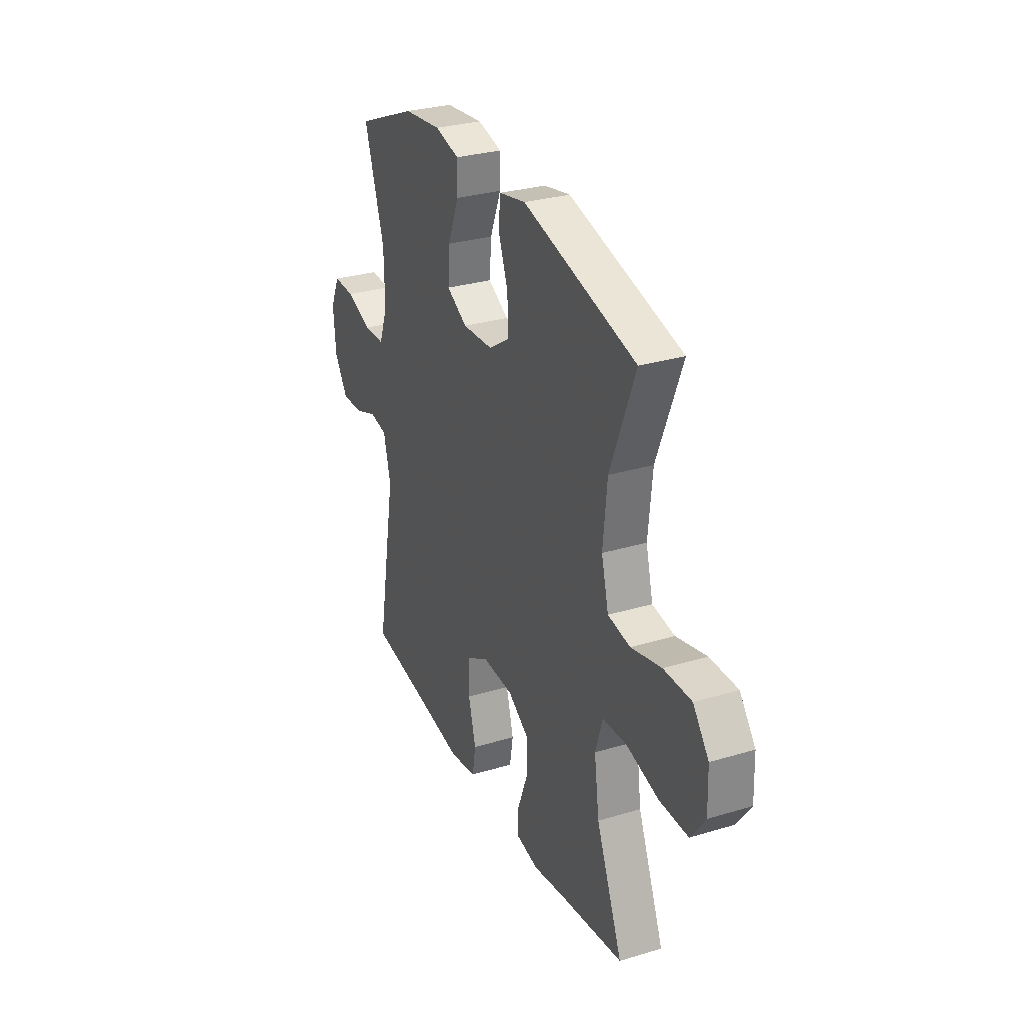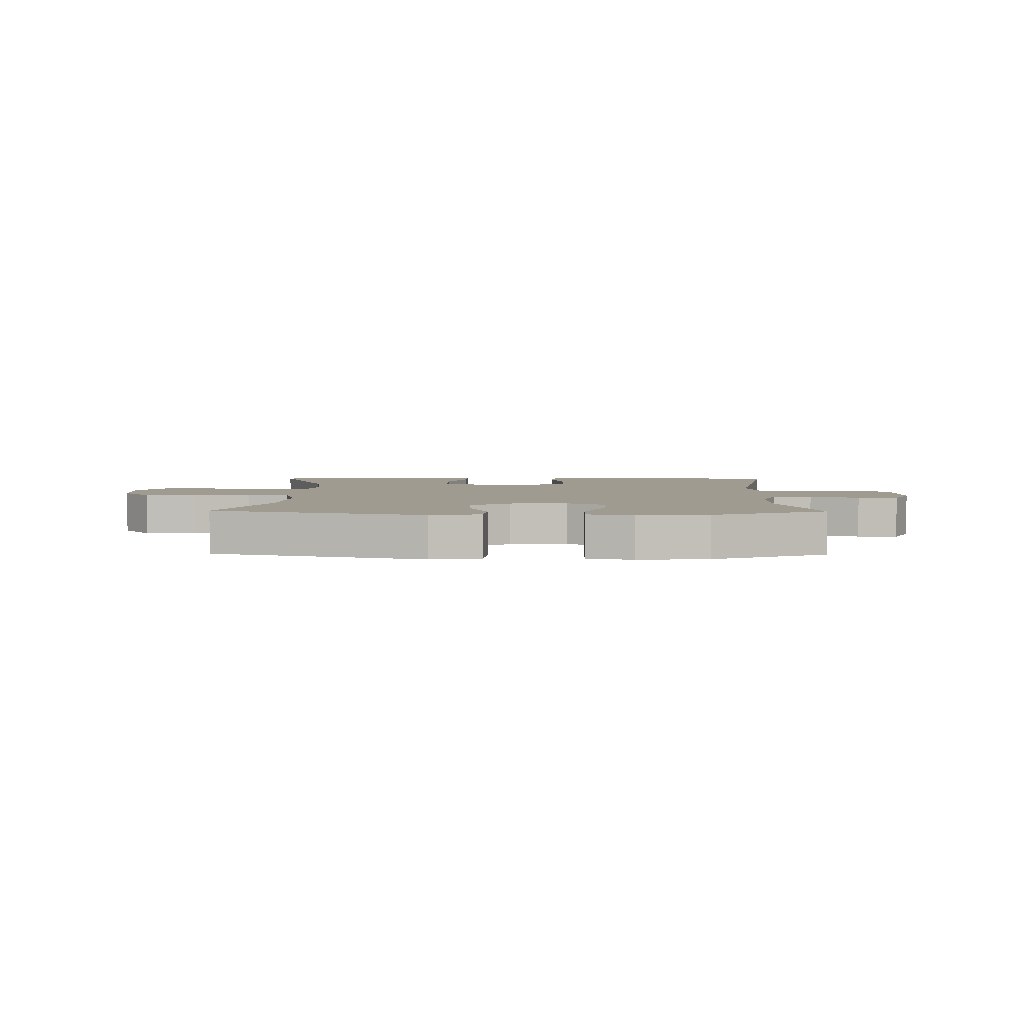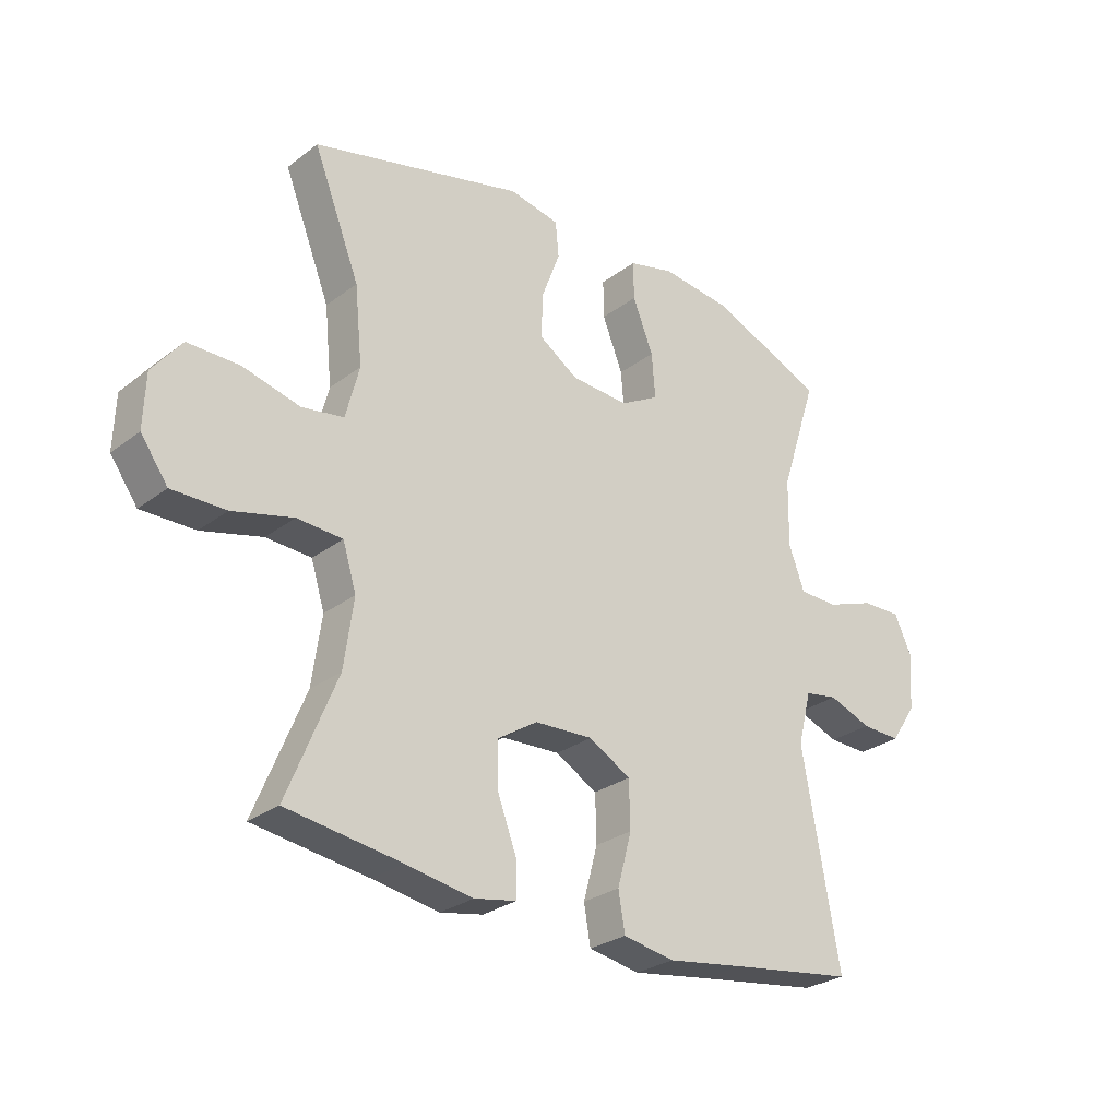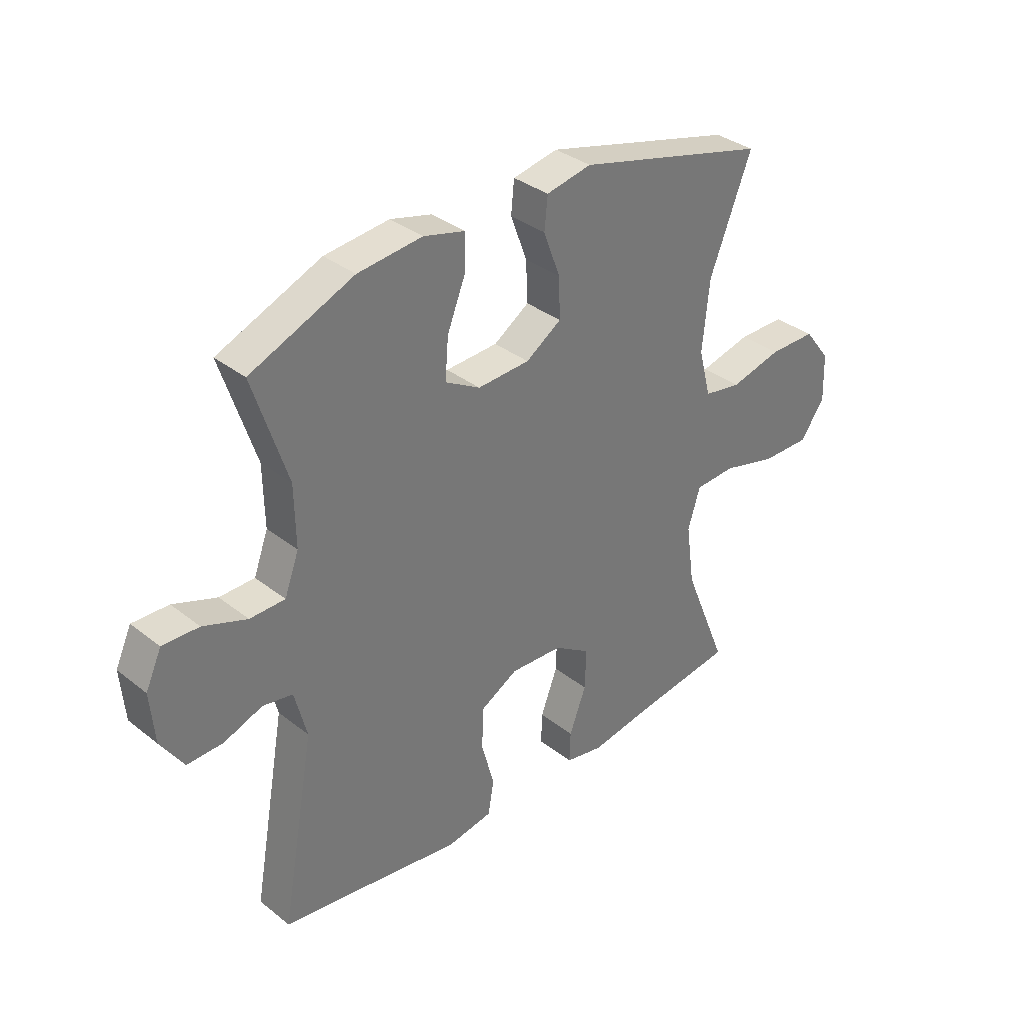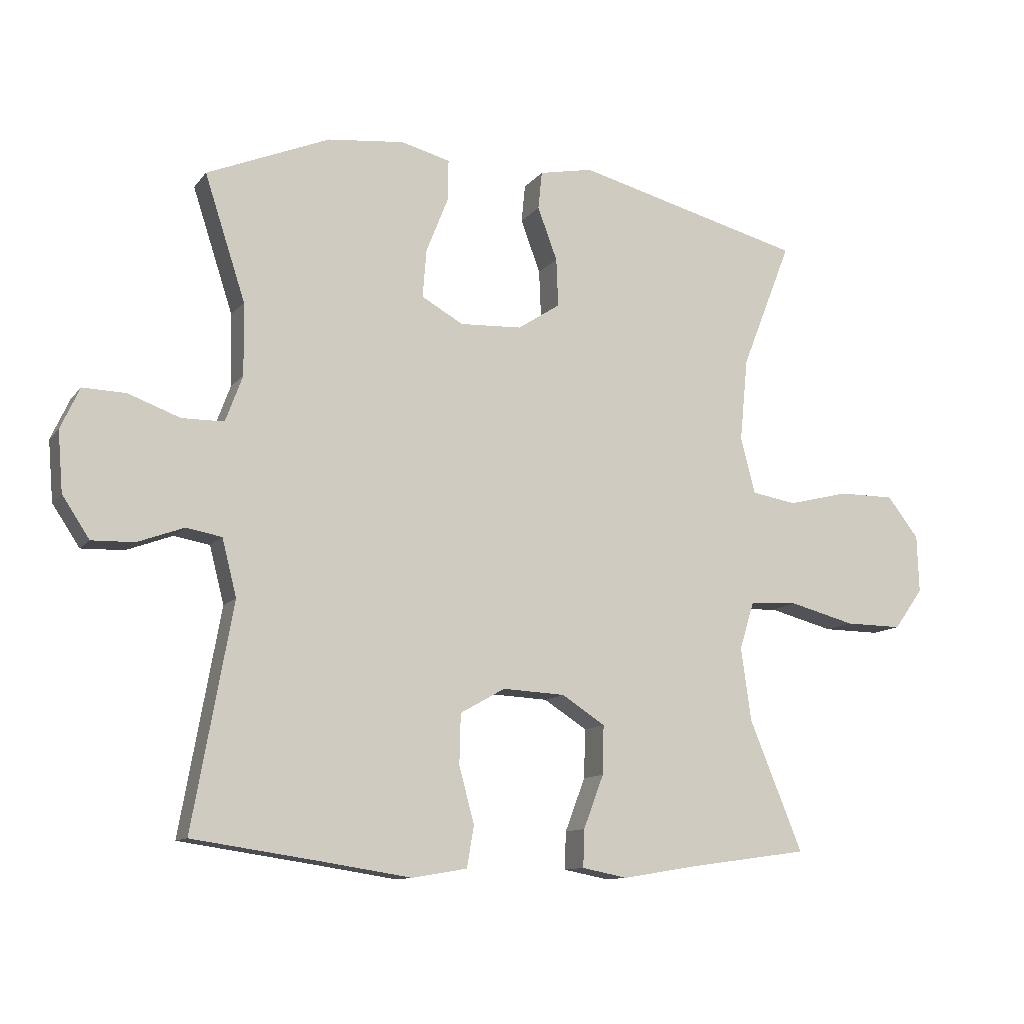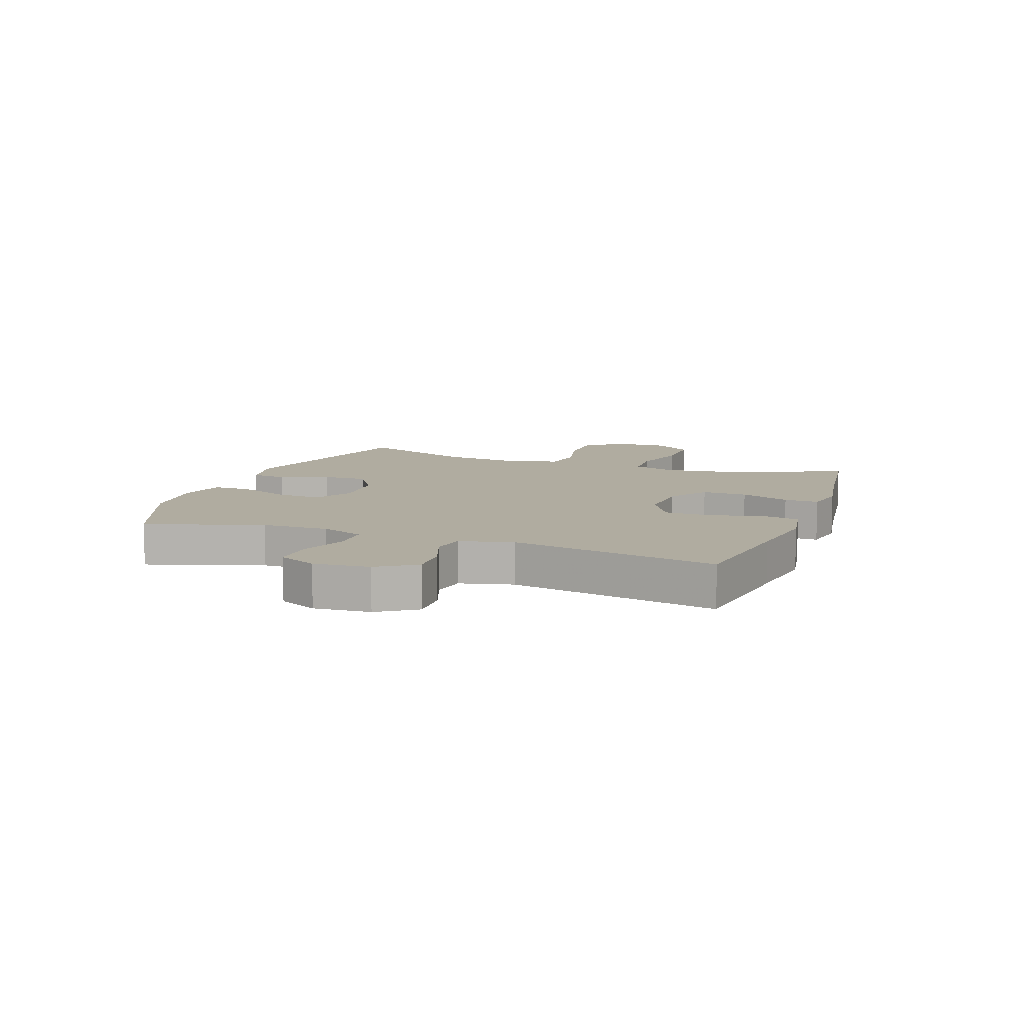
<metadata>
{"format":"obj","ext":"obj","renderer":"f3d","projection":"perspective","resolution":1024,"background":"white","views":[{"elev":29.7,"azim":-113.8,"up":"+Z"},{"elev":4.0,"azim":0.9,"up":"+Y"},{"elev":-27.8,"azim":-41.2,"up":"+Z"},{"elev":34.6,"azim":136.4,"up":"+Z"},{"elev":-11.3,"azim":157.5,"up":"+Z"},{"elev":9.9,"azim":110.1,"up":"+Y"}]}
</metadata>
<code>
v 0.5 0.07 0.5
v 0.436 0.07 0.303
v 0.434 0.07 0.189
v 0.461 0.07 0.116
v 0.527 0.07 0.115
v 0.609 0.07 0.145
v 0.677 0.07 0.147
v 0.707 0.07 0.082
v 0.699 0.07 -0.013
v 0.656 0.07 -0.078
v 0.589 0.07 -0.076
v 0.516 0.07 -0.049
v 0.46 0.07 -0.059
v 0.437 0.07 -0.149
v 0.5 0.07 -0.5
v 0.288 0.07 -0.531
v 0.158 0.07 -0.551
v 0.071 0.07 -0.536
v 0.06 0.07 -0.471
v 0.084 0.07 -0.382
v 0.082 0.07 -0.303
v 0.011 0.07 -0.263
v -0.088 0.07 -0.268
v -0.156 0.07 -0.312
v -0.154 0.07 -0.389
v -0.122 0.07 -0.473
v -0.12 0.07 -0.532
v -0.192 0.07 -0.546
v -0.306 0.07 -0.527
v -0.5 0.07 -0.5
v -0.416 0.07 -0.294
v -0.4 0.07 -0.179
v -0.423 0.07 -0.104
v -0.5 0.07 -0.1
v -0.603 0.07 -0.127
v -0.694 0.07 -0.128
v -0.74 0.07 -0.064
v -0.737 0.07 0.027
v -0.687 0.07 0.091
v -0.599 0.07 0.091
v -0.502 0.07 0.067
v -0.431 0.07 0.079
v -0.408 0.07 0.168
v -0.421 0.07 0.299
v -0.5 0.07 0.5
v -0.139 0.07 0.593
v -0.054 0.07 0.576
v -0.048 0.07 0.516
v -0.079 0.07 0.433
v -0.082 0.07 0.357
v -0.015 0.07 0.313
v 0.083 0.07 0.308
v 0.149 0.07 0.345
v 0.143 0.07 0.421
v 0.108 0.07 0.509
v 0.107 0.07 0.574
v 0.185 0.07 0.594
v 0.306 0.07 0.581
v 0.5 0 0.5
v 0.436 0 0.303
v 0.434 0 0.189
v 0.461 0 0.116
v 0.527 0 0.115
v 0.609 0 0.145
v 0.677 0 0.147
v 0.707 0 0.082
v 0.699 0 -0.013
v 0.656 0 -0.078
v 0.589 0 -0.076
v 0.516 0 -0.049
v 0.46 0 -0.059
v 0.437 0 -0.149
v 0.5 0 -0.5
v 0.288 0 -0.531
v 0.158 0 -0.551
v 0.071 0 -0.536
v 0.06 0 -0.471
v 0.084 0 -0.382
v 0.082 0 -0.303
v 0.011 0 -0.263
v -0.088 0 -0.268
v -0.156 0 -0.312
v -0.154 0 -0.389
v -0.122 0 -0.473
v -0.12 0 -0.532
v -0.192 0 -0.546
v -0.306 0 -0.527
v -0.5 0 -0.5
v -0.416 0 -0.294
v -0.4 0 -0.179
v -0.423 0 -0.104
v -0.5 0 -0.1
v -0.603 0 -0.127
v -0.694 0 -0.128
v -0.74 0 -0.064
v -0.737 0 0.027
v -0.687 0 0.091
v -0.599 0 0.091
v -0.502 0 0.067
v -0.431 0 0.079
v -0.408 0 0.168
v -0.421 0 0.299
v -0.5 0 0.5
v -0.139 0 0.593
v -0.054 0 0.576
v -0.048 0 0.516
v -0.079 0 0.433
v -0.082 0 0.357
v -0.015 0 0.313
v 0.083 0 0.308
v 0.149 0 0.345
v 0.143 0 0.421
v 0.108 0 0.509
v 0.107 0 0.574
v 0.185 0 0.594
v 0.306 0 0.581
f 57 58 1 2
f 54 55 56 57
f 53 54 57 2
f 52 53 2 3
f 51 52 3 4
f 46 47 48 49
f 44 45 46 49
f 43 44 49 50
f 42 43 50 51
f 38 39 40 41
f 38 41 42
f 37 38 42
f 34 35 36 37
f 33 34 37 42
f 32 33 42 51
f 29 30 31
f 25 26 27 28
f 24 25 28 29
f 17 18 19 20
f 16 17 20 21
f 14 15 16 21
f 13 14 21 22
f 9 10 11 12
f 9 12 13
f 8 9 13
f 5 6 7 8
f 4 5 8 13
f 24 29 31 32
f 23 24 32 51
f 22 23 51
f 4 13 22 51
f 60 59 116 115
f 115 114 113 112
f 60 115 112 111
f 61 60 111 110
f 62 61 110 109
f 107 106 105 104
f 107 104 103 102
f 108 107 102 101
f 109 108 101 100
f 99 98 97 96
f 100 99 96
f 100 96 95
f 95 94 93 92
f 100 95 92 91
f 109 100 91 90
f 89 88 87
f 86 85 84 83
f 87 86 83 82
f 78 77 76 75
f 79 78 75 74
f 79 74 73 72
f 80 79 72 71
f 70 69 68 67
f 71 70 67
f 71 67 66
f 66 65 64 63
f 71 66 63 62
f 90 89 87 82
f 109 90 82 81
f 109 81 80
f 109 80 71 62
f 1 59 60 2
f 2 60 61 3
f 3 61 62 4
f 4 62 63 5
f 5 63 64 6
f 6 64 65 7
f 7 65 66 8
f 8 66 67 9
f 9 67 68 10
f 10 68 69 11
f 11 69 70 12
f 12 70 71 13
f 13 71 72 14
f 14 72 73 15
f 15 73 74 16
f 16 74 75 17
f 17 75 76 18
f 18 76 77 19
f 19 77 78 20
f 20 78 79 21
f 21 79 80 22
f 22 80 81 23
f 23 81 82 24
f 24 82 83 25
f 25 83 84 26
f 26 84 85 27
f 27 85 86 28
f 28 86 87 29
f 29 87 88 30
f 30 88 89 31
f 31 89 90 32
f 32 90 91 33
f 33 91 92 34
f 34 92 93 35
f 35 93 94 36
f 36 94 95 37
f 37 95 96 38
f 38 96 97 39
f 39 97 98 40
f 40 98 99 41
f 41 99 100 42
f 42 100 101 43
f 43 101 102 44
f 44 102 103 45
f 45 103 104 46
f 46 104 105 47
f 47 105 106 48
f 48 106 107 49
f 49 107 108 50
f 50 108 109 51
f 51 109 110 52
f 52 110 111 53
f 53 111 112 54
f 54 112 113 55
f 55 113 114 56
f 56 114 115 57
f 57 115 116 58
f 58 116 59 1

</code>
